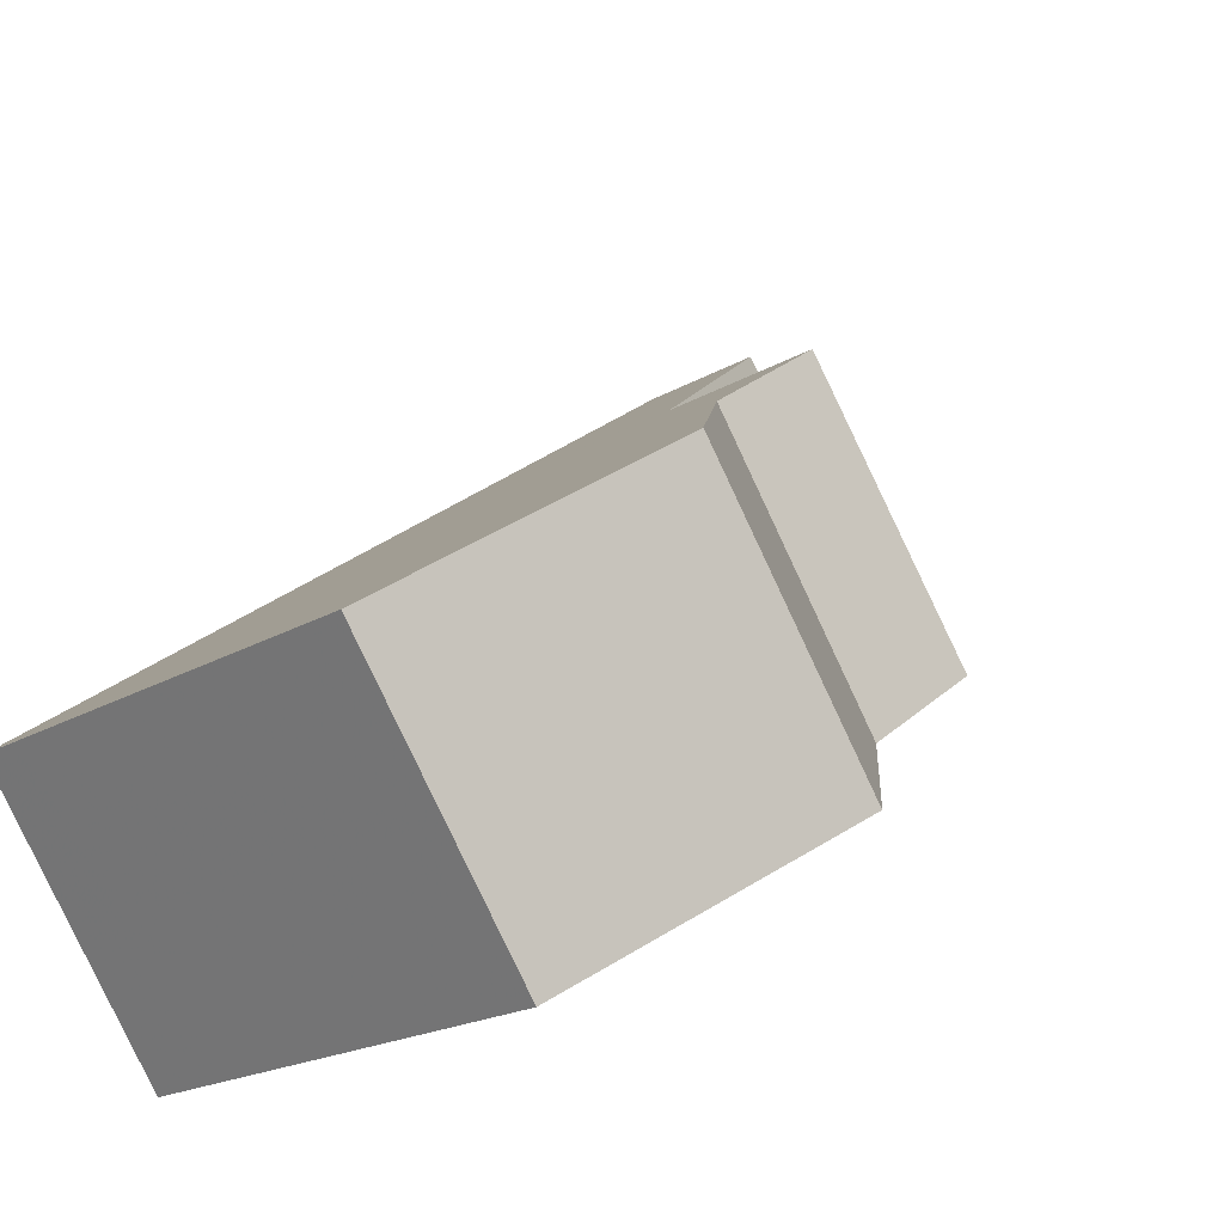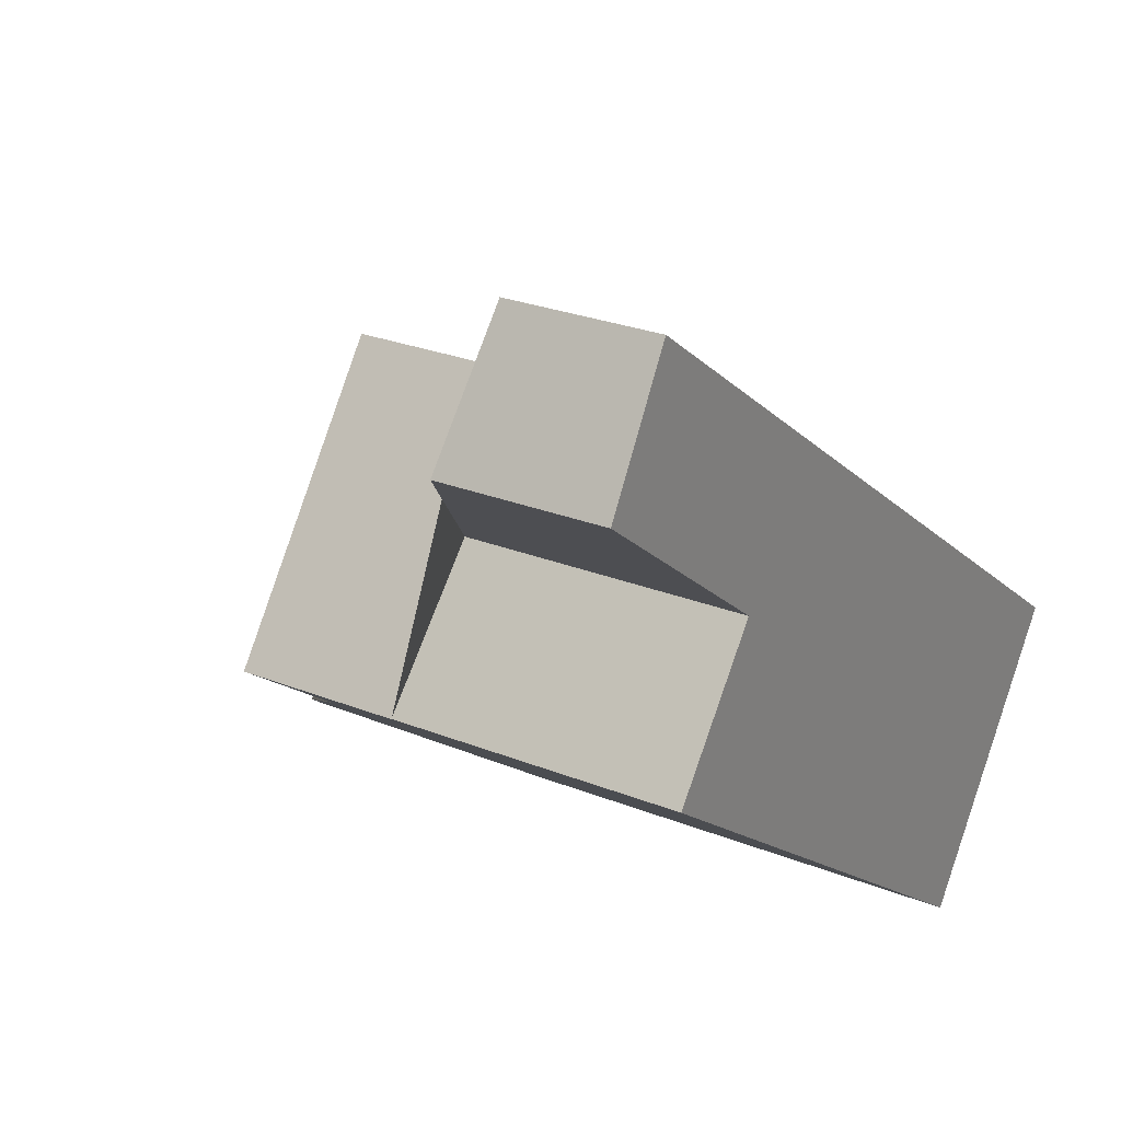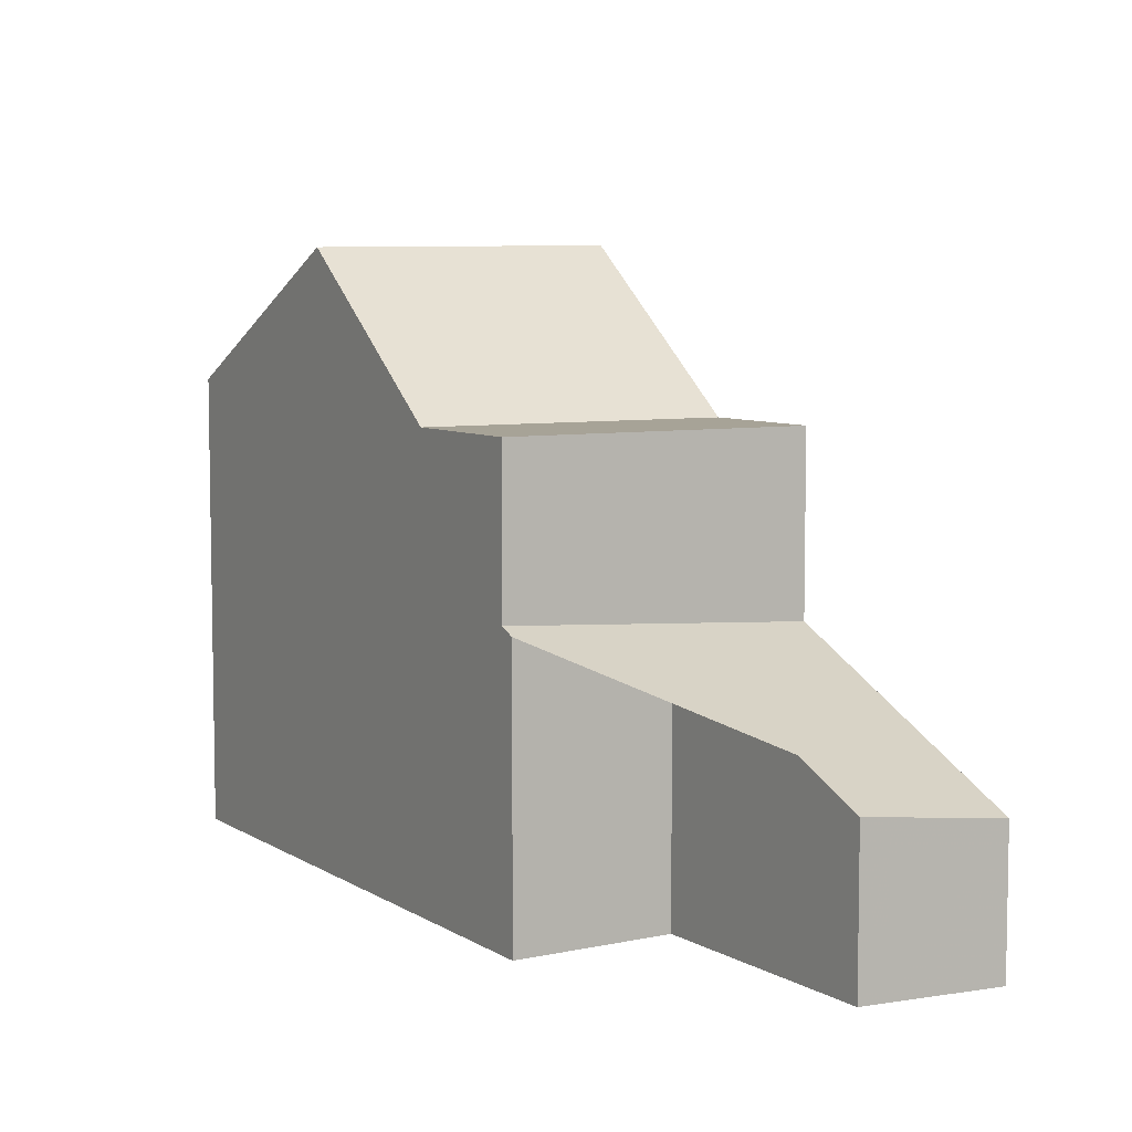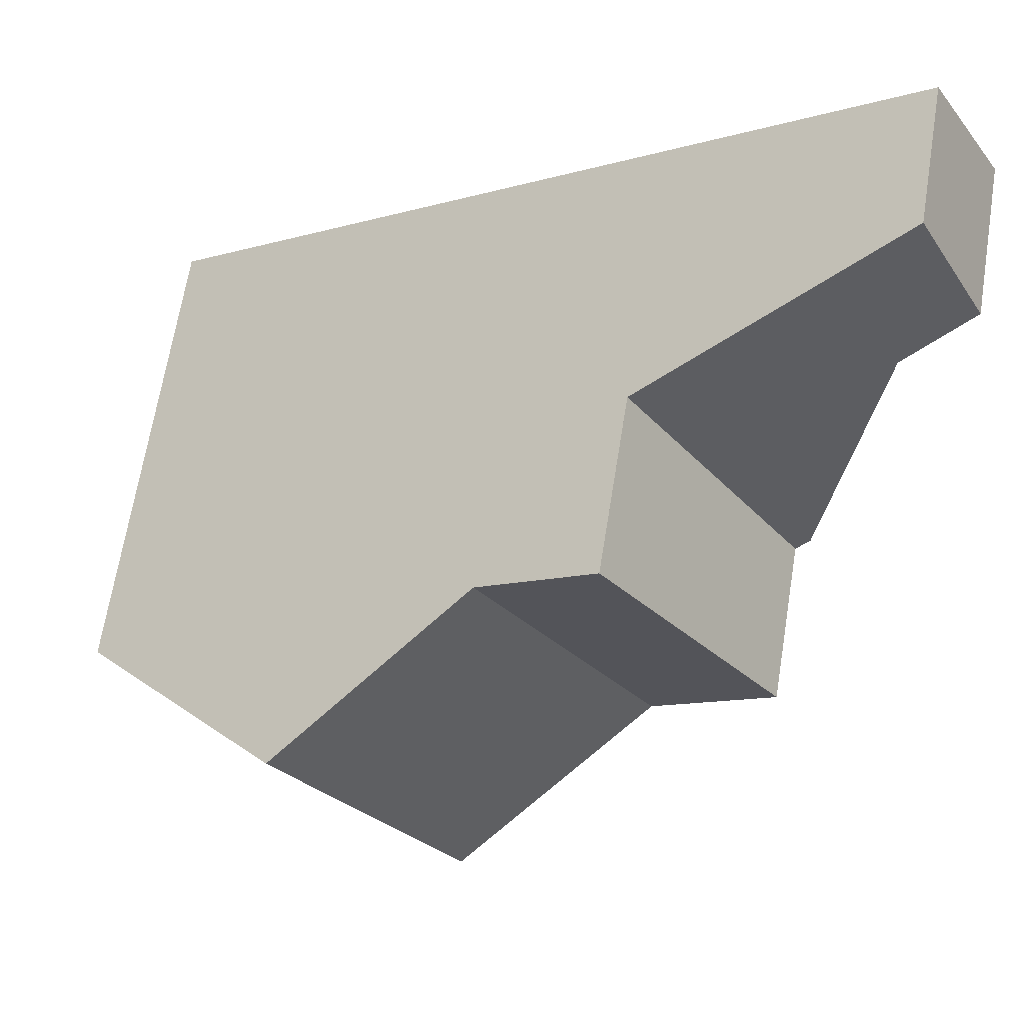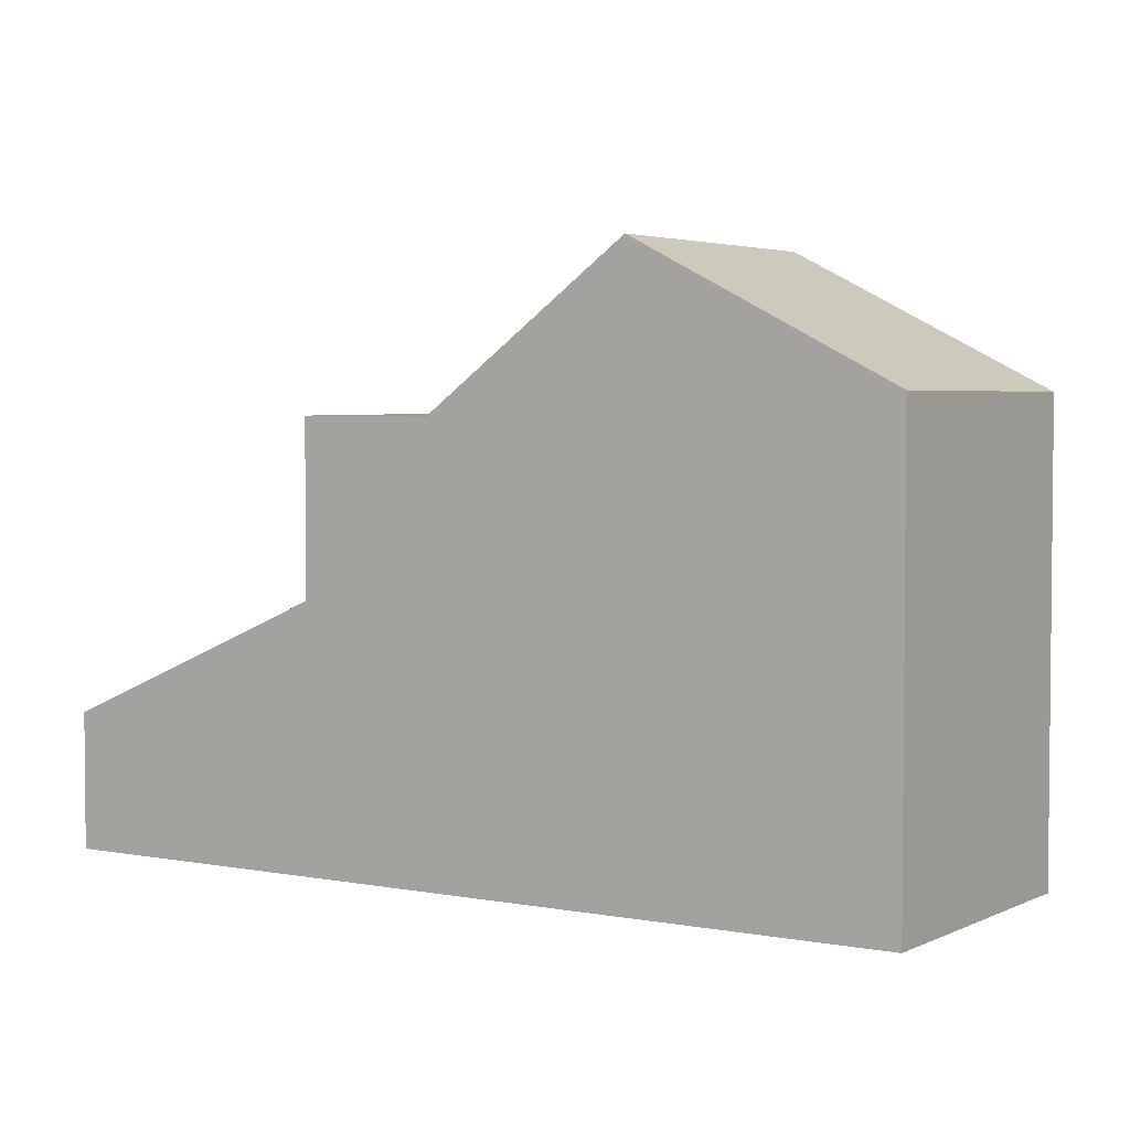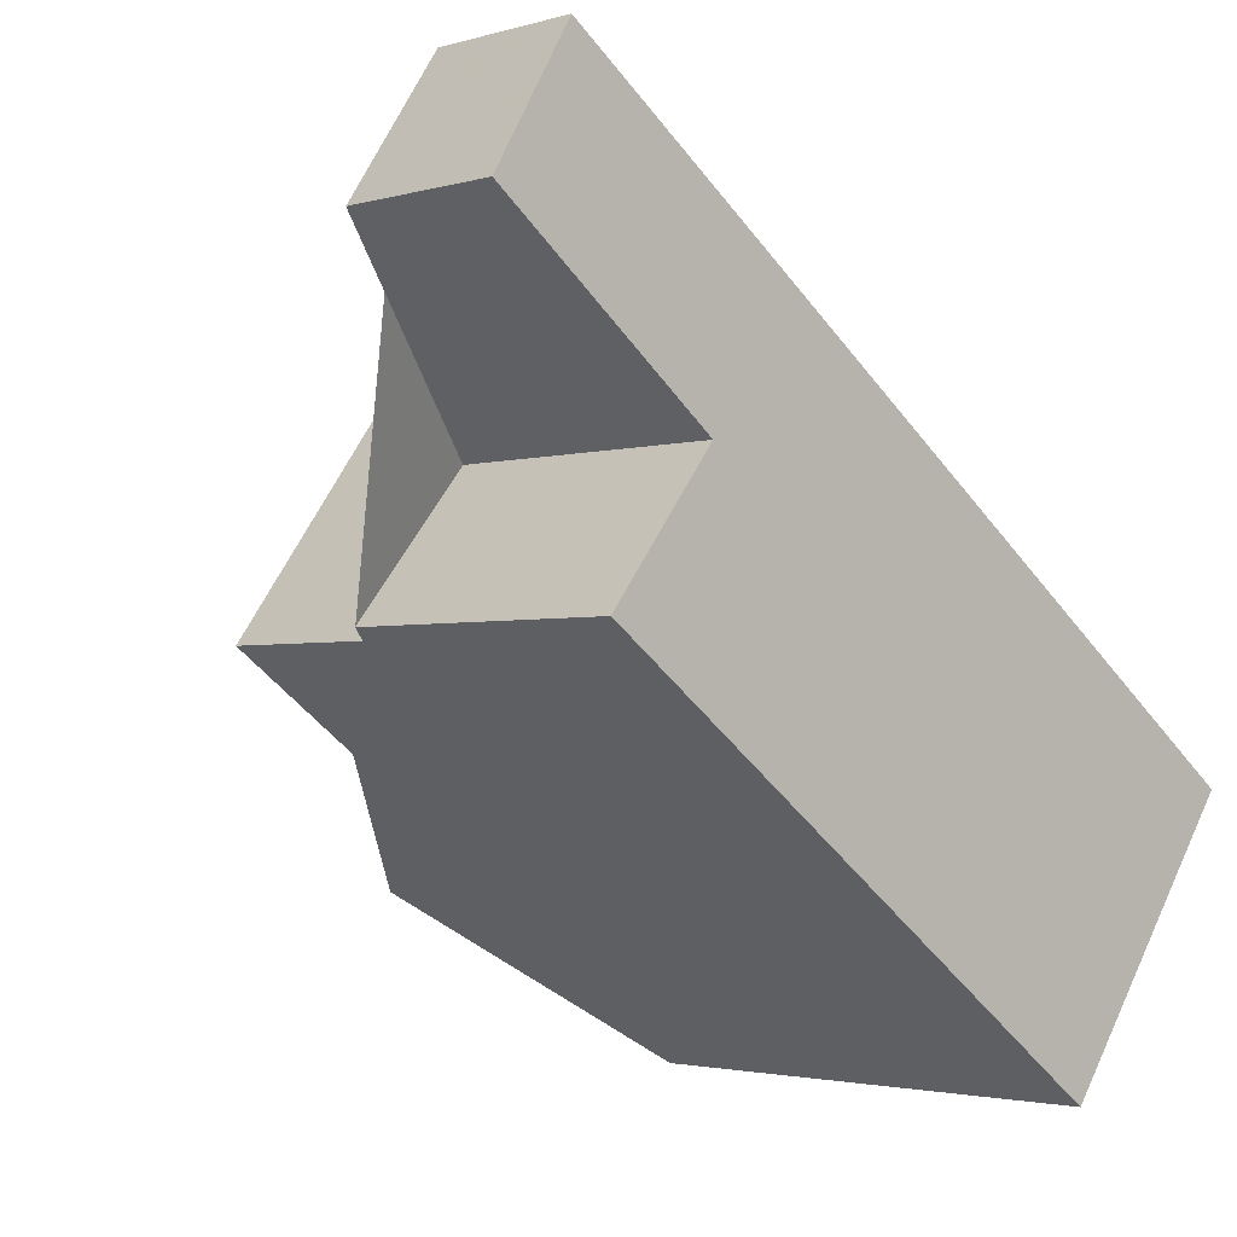
<metadata>
{"format":"obj","ext":"obj","renderer":"f3d","projection":"perspective","resolution":1024,"background":"white","views":[{"elev":-19.9,"azim":-42.8,"up":"+Y"},{"elev":26.1,"azim":122.4,"up":"+Y"},{"elev":6.9,"azim":95.6,"up":"+Z"},{"elev":66.9,"azim":9.2,"up":"+Y"},{"elev":3.7,"azim":-111.0,"up":"+Z"},{"elev":-2.4,"azim":135.9,"up":"+Y"}]}
</metadata>
<code>
v -746.6 -1325 6.33
v -749.1 -1322 6.345
v -738 -1316 2.101
v -740.8 -1318 3.676
v -739.5 -1320 3.775
v -739 -1314 1.906
v -746.1 -1319 8.204
v -743.6 -1323 8.18
v -748.2 -1321 6.884
v -745.5 -1324 7.014
v -746.1 -1319 8.204
v -748.2 -1321 6.884
v -749.1 -1322 6.345
v -743.6 -1323 8.18
v -746.1 -1319 8.204
v -743.7 -1318 6.019
v -741.3 -1321 6.032
v -743.7 -1318 6.019
v -741.3 -1321 6.032
v -741.3 -1321 6.032
v -743.7 -1318 6.019
v -738.9 -1317 2.583
v -739.7 -1315 2.278
v -742.2 -1317 4.577
v -739.7 -1320 4.538
v -742.2 -1317 6.025
v -739.7 -1320 6.039
v -742.2 -1317 3.622
v -739.7 -1320 3.874
v -746.1 -1319 8.204
v -743.7 -1318 6.019
v -739.7 -1315 2.279
v -739 -1314 1.907
v -742.2 -1317 6.025
v -742.2 -1317 4.577
v -742.2 -1317 3.622
v -739.7 -1320 6.039
v -742.2 -1317 6.025
v -739.7 -1320 3.874
v -742.2 -1317 3.622
v -742.2 -1317 6.025
v -742.2 -1317 3.622
v -749.1 -1321 6.378
v -749.1 -1321 6.378
v -746.5 -1325 6.363
v -743.6 -1323 8.18
v -739.7 -1320 6.039
v -739.7 -1320 6.039
v -745.5 -1324 7.013
v -743.6 -1323 8.18
v -746.6 -1325 6.33
v -746.5 -1325 6.363
v -741.3 -1321 6.032
v -739.7 -1320 3.874
v -739.7 -1320 4.538
v -739.5 -1320 3.775
v -739.7 -1320 3.874
v -738.3 -1316 2.269
v -739.4 -1315 2.154
v -739.4 -1315 2.154
v -738.2 -1316 2.063
v -739.1 -1314 1.971
v -739.1 -1314 1.971
v -742.5 -1319 6.025
v -744.9 -1321 8.192
v -741 -1318 6.032
v -742.5 -1319 6.025
v -741 -1318 3.742
v -741 -1318 4.559
v -738.9 -1317 2.581
v -741 -1318 3.742
v -741 -1318 6.032
v -746.8 -1323 6.952
v -744.9 -1321 8.192
v -747.8 -1323 6.337
v -747.7 -1323 6.37
v -738.3 -1316 2.268
v -738 -1316 2.099
v -739.7 -1320 6.039
v -741 -1318 6.032
v -742.2 -1317 6.025
v -742.2 -1317 6.025
v -739.7 -1320 6.039
v -744.2 -1321 7.591
v -745.5 -1319 7.611
v -745.5 -1319 7.611
v -743 -1322 7.571
v -743 -1322 7.571
v -746.6 -1325 6.33
v -746.6 -1325 6.33
v -746.6 -1325 0
v -746.6 -1325 0
v -749.1 -1321 6.378
v -749.1 -1322 6.345
v -749.1 -1322 0
v -749.1 -1321 0
v -738.3 -1316 2.269
v -738 -1316 2.101
v -738 -1316 0
v -738.3 -1316 0
v -739.5 -1320 3.775
v -740.8 -1318 3.676
v -740.8 -1318 0
v -739.5 -1320 4.441e-16
v -739.7 -1320 3.874
v -739.5 -1320 3.775
v -739.5 -1320 0
v -739.7 -1320 0
v -739 -1314 1.907
v -739 -1314 1.906
v -739 -1314 -2.22e-16
v -739 -1314 0
v -745.5 -1324 7.014
v -743.6 -1323 8.18
v -743.6 -1323 0
v -745.5 -1324 -8.882e-16
v -746.1 -1319 8.204
v -748.2 -1321 6.884
v -748.2 -1321 -8.882e-16
v -746.1 -1319 0
v -746.5 -1325 6.363
v -745.5 -1324 7.014
v -745.5 -1324 -8.882e-16
v -746.5 -1325 0
v -749.1 -1322 6.345
v -749.1 -1322 6.345
v -749.1 -1322 -8.882e-16
v -749.1 -1322 0
v -745.5 -1319 7.611
v -746.1 -1319 8.204
v -746.1 -1319 0
v -745.5 -1319 0
v -743 -1322 7.571
v -741.3 -1321 6.032
v -741.3 -1321 0
v -743 -1322 8.882e-16
v -742.2 -1317 6.025
v -743.7 -1318 6.019
v -743.7 -1318 0
v -742.2 -1317 0
v -740.8 -1318 3.676
v -738.9 -1317 2.583
v -738.9 -1317 0
v -740.8 -1318 0
v -739.4 -1315 2.154
v -739.7 -1315 2.278
v -739.7 -1315 0
v -739.4 -1315 4.441e-16
v -738.2 -1316 2.063
v -739 -1314 1.907
v -739 -1314 0
v -738.2 -1316 0
v -739.7 -1320 6.039
v -739.7 -1320 6.039
v -739.7 -1320 0
v -739.7 -1320 8.882e-16
v -739.7 -1315 2.278
v -742.2 -1317 3.622
v -742.2 -1317 4.441e-16
v -739.7 -1315 0
v -748.2 -1321 6.884
v -749.1 -1321 6.378
v -749.1 -1321 0
v -748.2 -1321 -8.882e-16
v -746.6 -1325 6.33
v -746.5 -1325 6.363
v -746.5 -1325 0
v -746.6 -1325 0
v -747.8 -1323 6.337
v -746.6 -1325 6.33
v -746.6 -1325 0
v -747.8 -1323 8.882e-16
v -739.5 -1320 3.775
v -739.5 -1320 3.775
v -739.5 -1320 4.441e-16
v -739.5 -1320 0
v -738.9 -1317 2.583
v -738.3 -1316 2.269
v -738.3 -1316 0
v -738.9 -1317 0
v -739.1 -1314 1.971
v -739.4 -1315 2.154
v -739.4 -1315 4.441e-16
v -739.1 -1314 -2.22e-16
v -738 -1316 2.099
v -738.2 -1316 2.063
v -738.2 -1316 0
v -738 -1316 0
v -739 -1314 1.906
v -739.1 -1314 1.971
v -739.1 -1314 -2.22e-16
v -739 -1314 -2.22e-16
v -749.1 -1322 6.345
v -747.8 -1323 6.337
v -747.8 -1323 8.882e-16
v -749.1 -1322 -8.882e-16
v -738 -1316 2.101
v -738 -1316 2.099
v -738 -1316 0
v -738 -1316 0
v -742.2 -1317 6.025
v -742.2 -1317 6.025
v -742.2 -1317 0
v -742.2 -1317 0
v -741.3 -1321 6.032
v -739.7 -1320 6.039
v -739.7 -1320 8.882e-16
v -741.3 -1321 0
v -743.7 -1318 6.019
v -745.5 -1319 7.611
v -745.5 -1319 0
v -743.7 -1318 0
v -743.6 -1323 8.18
v -743 -1322 7.571
v -743 -1322 8.882e-16
v -743.6 -1323 0
v -738 -1316 0
v -740.8 -1318 0
v -739.5 -1320 0
v -746.6 -1325 0
v -749.1 -1322 0
v -739 -1314 0
f 44 13 2 43
f 85 18 64 84
f 62 33 61
f 12 9 7 11
f 50 8 10 49
f 52 45 1 51
f 69 35 36 68
f 66 34 35 69
f 71 40 32 70
f 86 16 18 85
f 63 6 33 62
f 35 24 28 36
f 34 26 24 35
f 42 23 32 40
f 81 38 72 80
f 82 41 38 81
f 43 9 12 44
f 49 10 45 52
f 88 19 17 87
f 74 50 49 73
f 76 52 51 75
f 54 29 25 55
f 55 25 27 48
f 56 5 39 57
f 79 47 37 83
f 73 49 52 76
f 70 32 59 77
f 59 32 23 60
f 77 59 62 61 78
f 62 59 60 63
f 84 64 19 88
f 68 54 55 69
f 69 55 48 66
f 70 22 4 56 57 71
f 80 72 47 79
f 73 12 11 74
f 75 13 44 76
f 76 44 12 73
f 77 58 22 70
f 78 3 58 77
f 79 53 67 80
f 80 67 31 81
f 81 31 21 82
f 83 20 53 79
f 84 65 30 85
f 85 30 15 86
f 87 14 46 88
f 88 46 65 84
f 90 91 92 89
f 94 95 96 93
f 98 99 100 97
f 102 103 104 101
f 106 107 108 105
f 110 111 112 109
f 114 115 116 113
f 118 119 120 117
f 122 123 124 121
f 126 127 128 125
f 130 131 132 129
f 134 135 136 133
f 138 139 140 137
f 142 143 144 141
f 146 147 148 145
f 150 151 152 149
f 154 155 156 153
f 158 159 160 157
f 162 163 164 161
f 166 167 168 165
f 170 171 172 169
f 174 175 176 173
f 178 179 180 177
f 182 183 184 181
f 186 187 188 185
f 190 191 192 189
f 194 195 196 193
f 198 199 200 197
f 202 203 204 201
f 206 207 208 205
f 210 211 212 209
f 214 215 216 213
f 218 219 220 221 222 217

</code>
